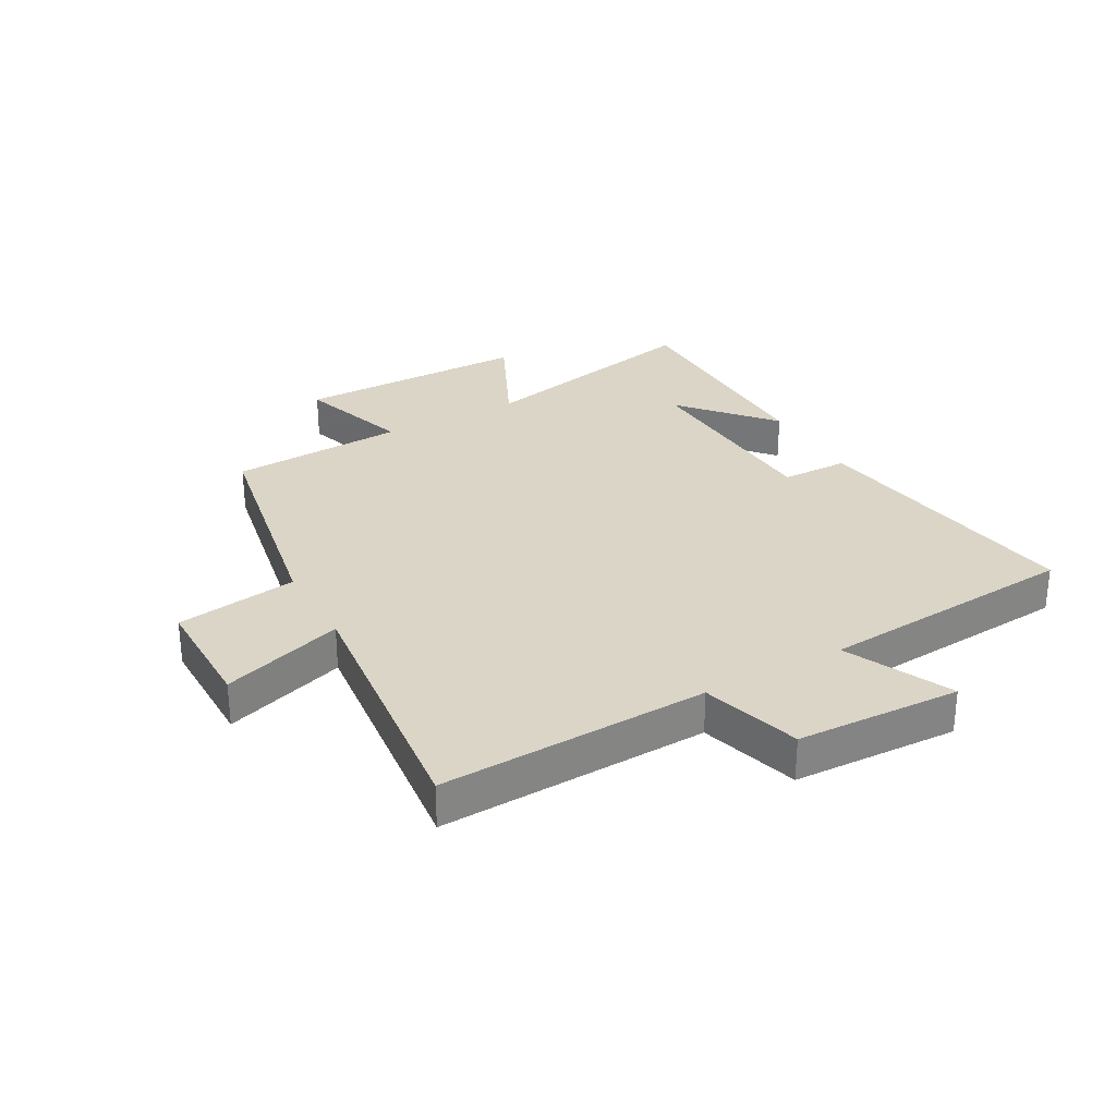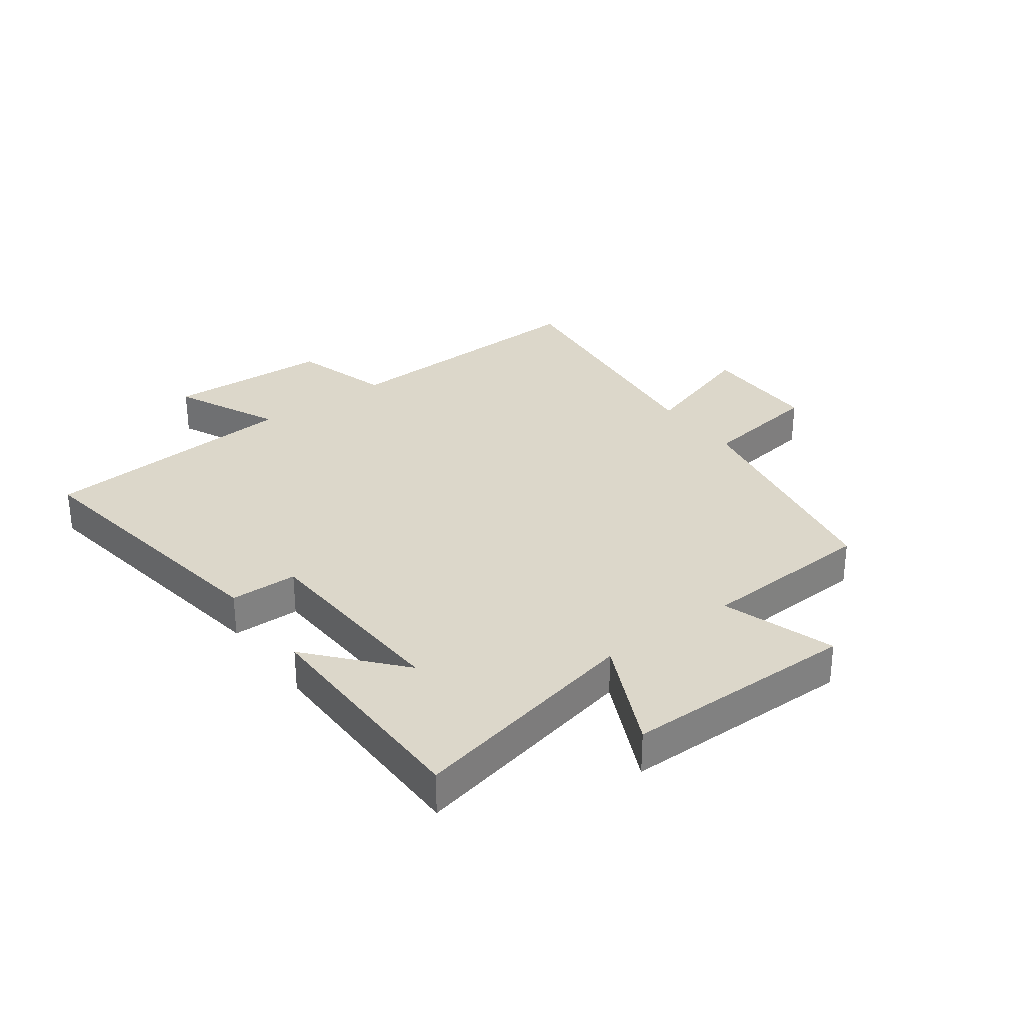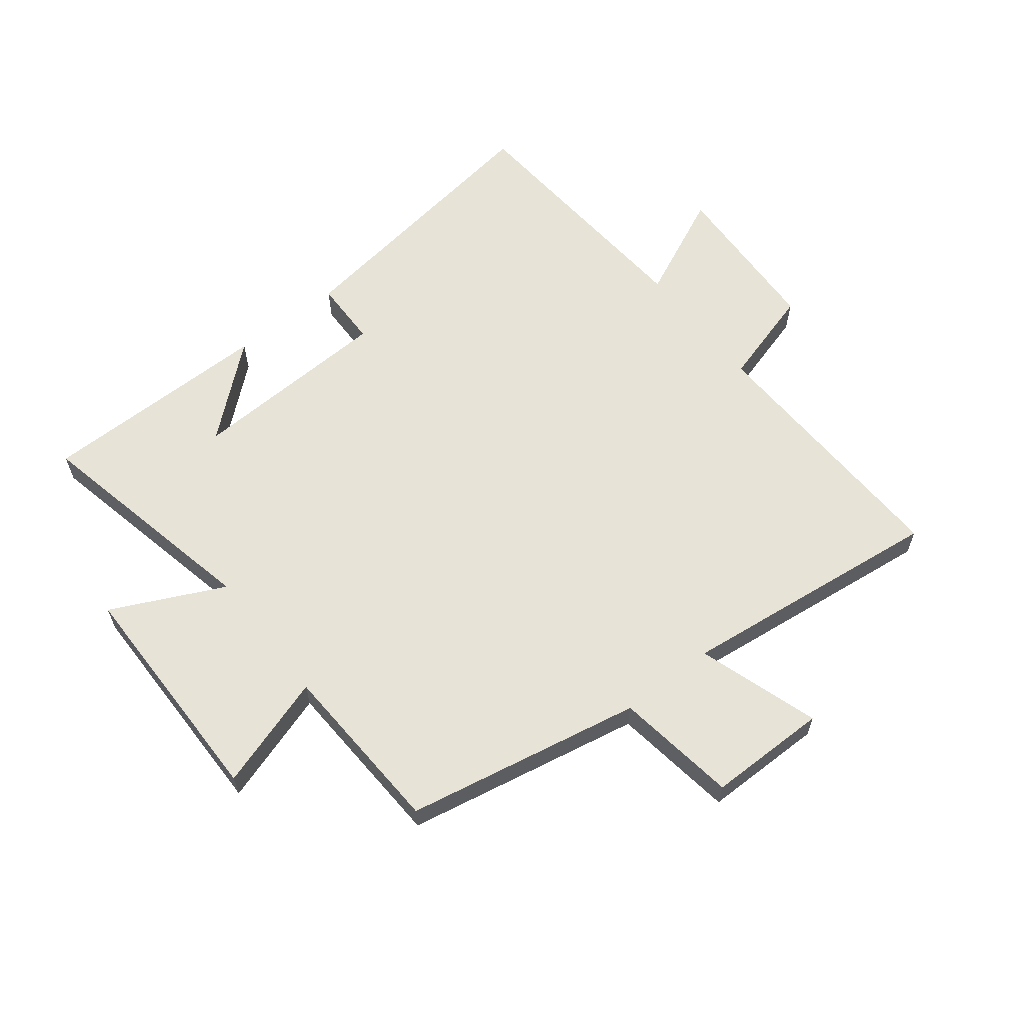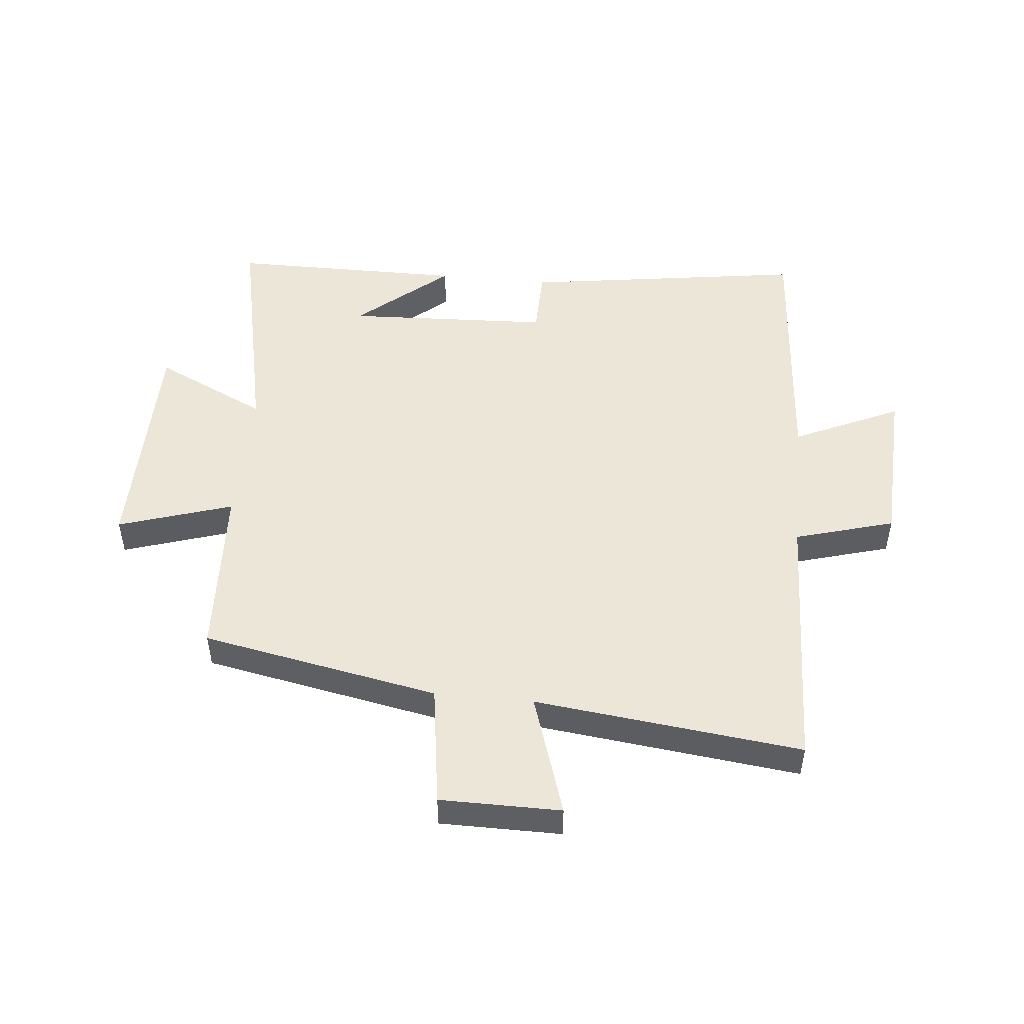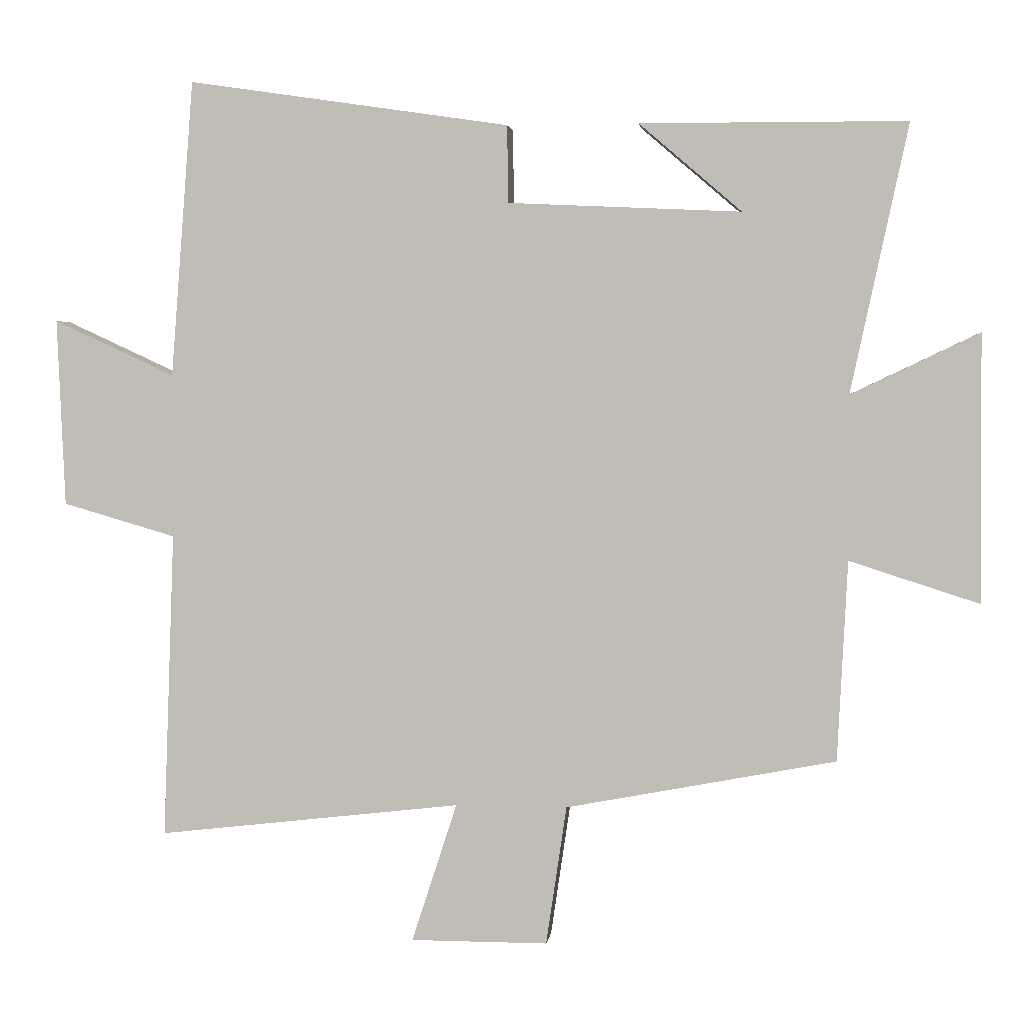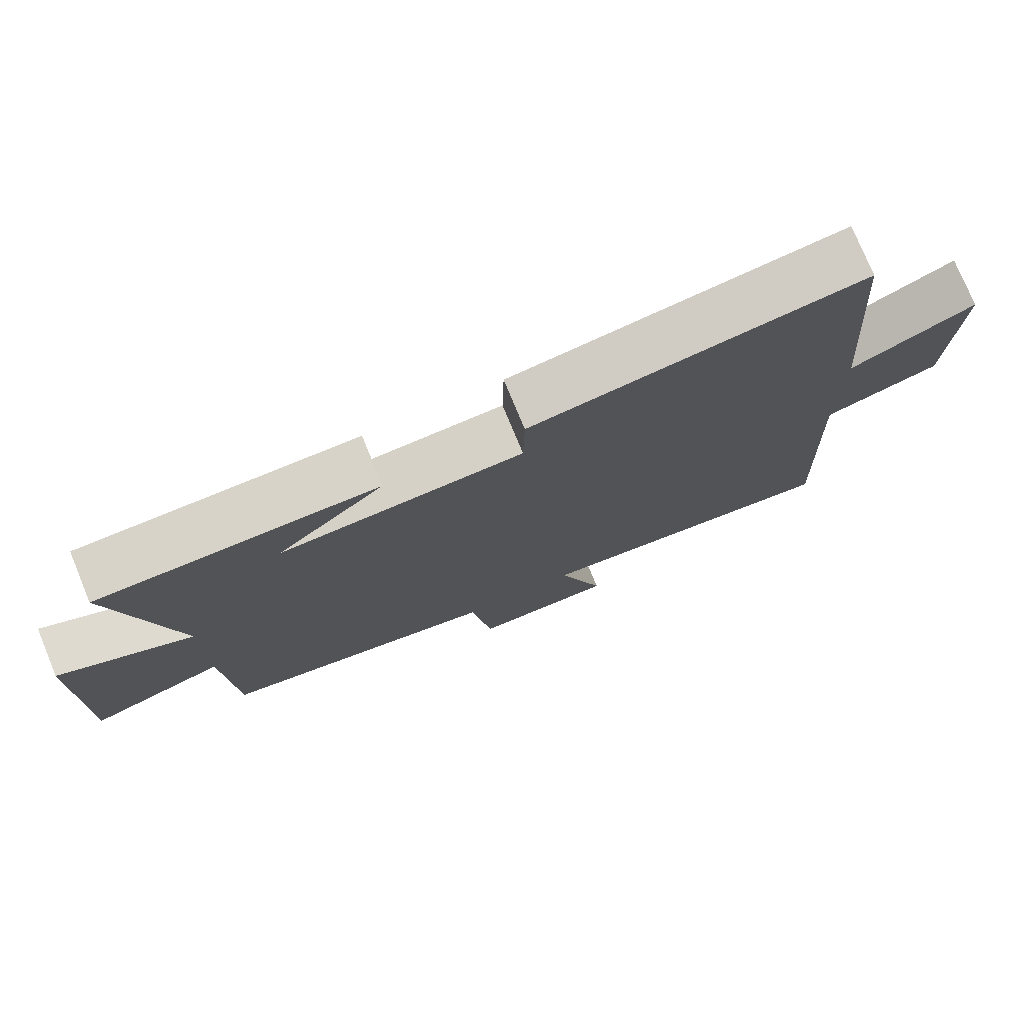
<metadata>
{"format":"obj","ext":"obj","renderer":"f3d","projection":"perspective","resolution":1024,"background":"white","views":[{"elev":29.5,"azim":-119.3,"up":"+Y"},{"elev":30.8,"azim":53.5,"up":"+Y"},{"elev":61.6,"azim":142.1,"up":"+Y"},{"elev":49.4,"azim":-174.3,"up":"+Y"},{"elev":2.5,"azim":6.9,"up":"+Z"},{"elev":76.3,"azim":157.6,"up":"+Z"}]}
</metadata>
<code>
v -0.516 0.07 -0.551
v -0.5 0.07 -0.104
v -0.665 0.07 -0.056
v -0.677 0.07 0.218
v -0.5 0.07 0.136
v -0.467 0.07 0.57
v 0.003 0.07 0.5
v 0.005 0.07 0.387
v 0.345 0.07 0.371
v 0.195 0.07 0.5
v 0.584 0.07 0.498
v 0.5 0.07 0.107
v 0.687 0.07 0.196
v 0.689 0.07 -0.194
v 0.5 0.07 -0.133
v 0.485 0.07 -0.425
v 0.091 0.07 -0.5
v 0.061 0.07 -0.703
v -0.139 0.07 -0.703
v -0.073 0.07 -0.5
v -0.516 0 -0.551
v -0.5 0 -0.104
v -0.665 0 -0.056
v -0.677 0 0.218
v -0.5 0 0.136
v -0.467 0 0.57
v 0.003 0 0.5
v 0.005 0 0.387
v 0.345 0 0.371
v 0.195 0 0.5
v 0.584 0 0.498
v 0.5 0 0.107
v 0.687 0 0.196
v 0.689 0 -0.194
v 0.5 0 -0.133
v 0.485 0 -0.425
v 0.091 0 -0.5
v 0.061 0 -0.703
v -0.139 0 -0.703
v -0.073 0 -0.5
f 17 18 19 20
f 15 16 17 20
f 15 20 1 2
f 12 13 14 15
f 12 15 2 3
f 9 10 11
f 9 11 12
f 8 9 12 3
f 5 6 7 8
f 3 4 5
f 3 5 8
f 40 39 38 37
f 40 37 36 35
f 22 21 40 35
f 35 34 33 32
f 23 22 35 32
f 31 30 29
f 32 31 29
f 23 32 29 28
f 28 27 26 25
f 25 24 23
f 28 25 23
f 1 21 22 2
f 2 22 23 3
f 3 23 24 4
f 4 24 25 5
f 5 25 26 6
f 6 26 27 7
f 7 27 28 8
f 8 28 29 9
f 9 29 30 10
f 10 30 31 11
f 11 31 32 12
f 12 32 33 13
f 13 33 34 14
f 14 34 35 15
f 15 35 36 16
f 16 36 37 17
f 17 37 38 18
f 18 38 39 19
f 19 39 40 20
f 20 40 21 1

</code>
